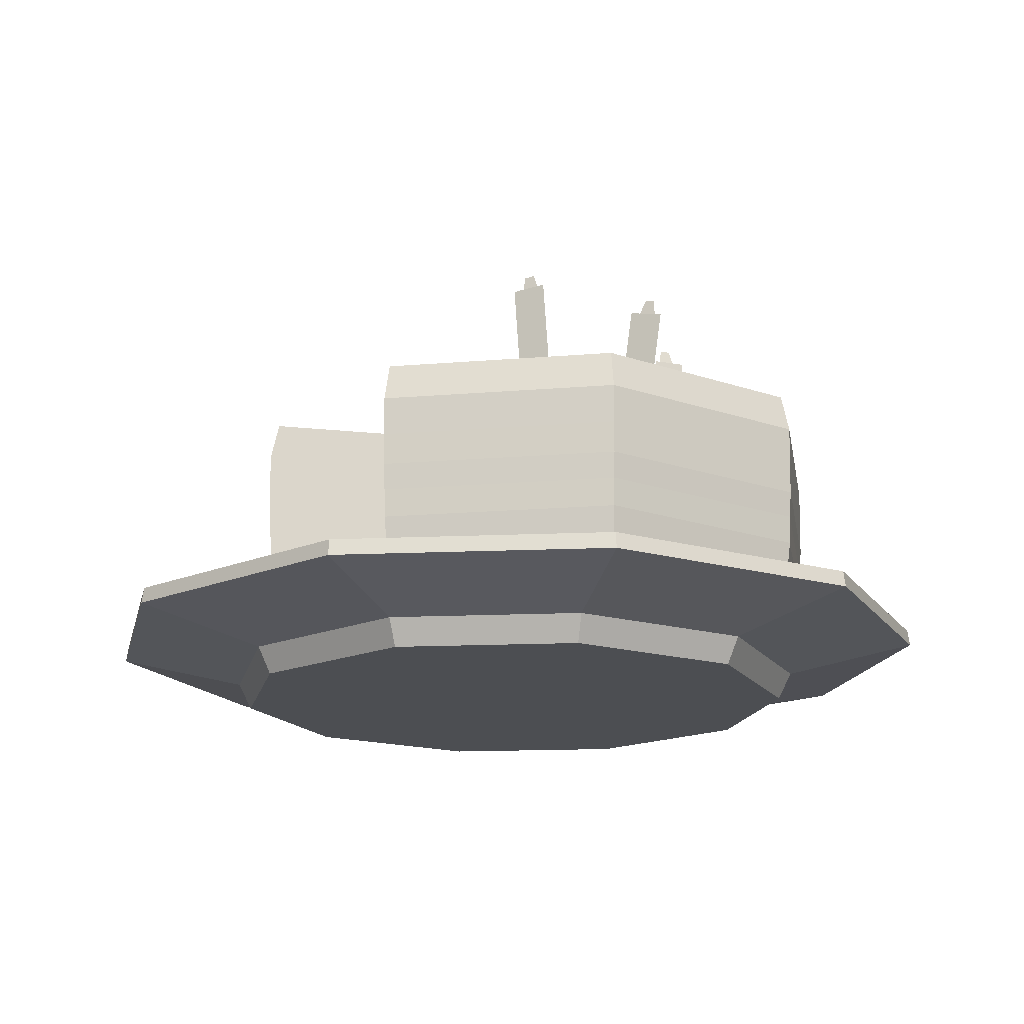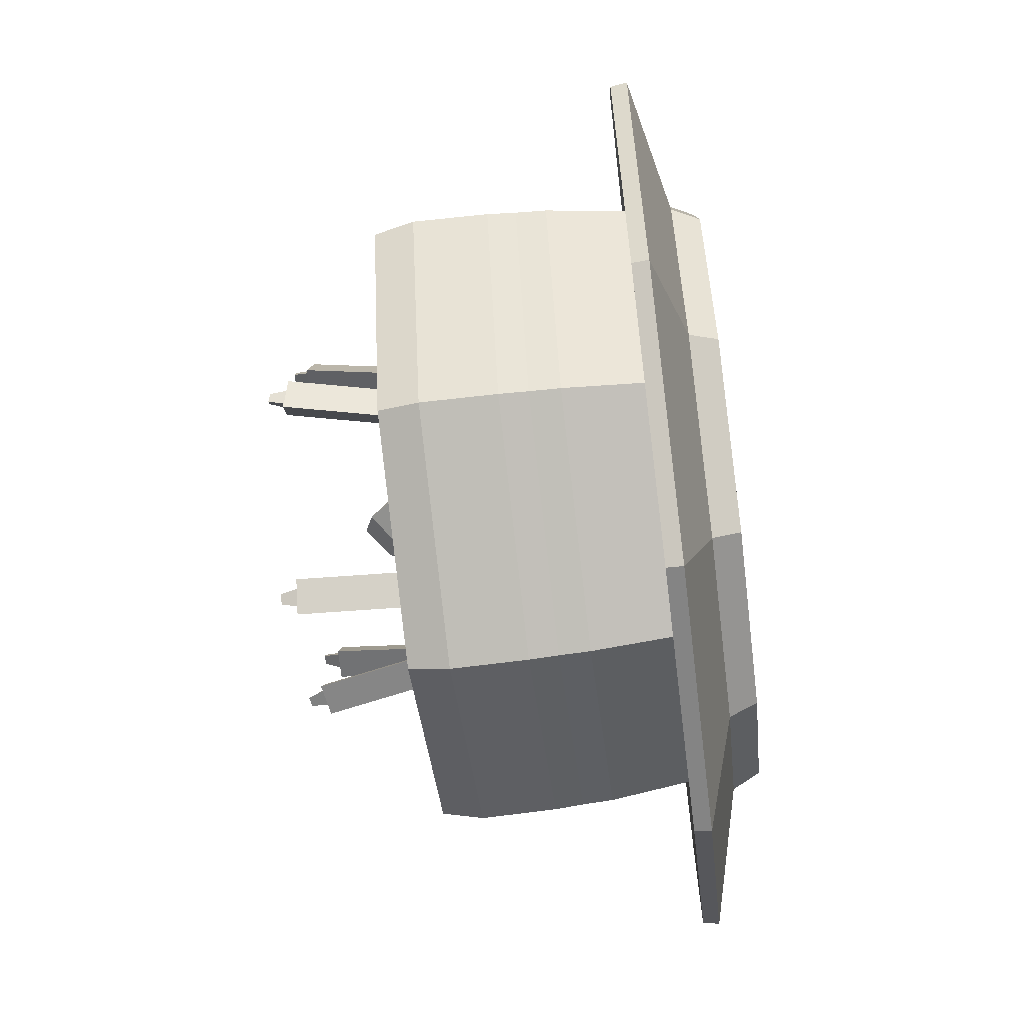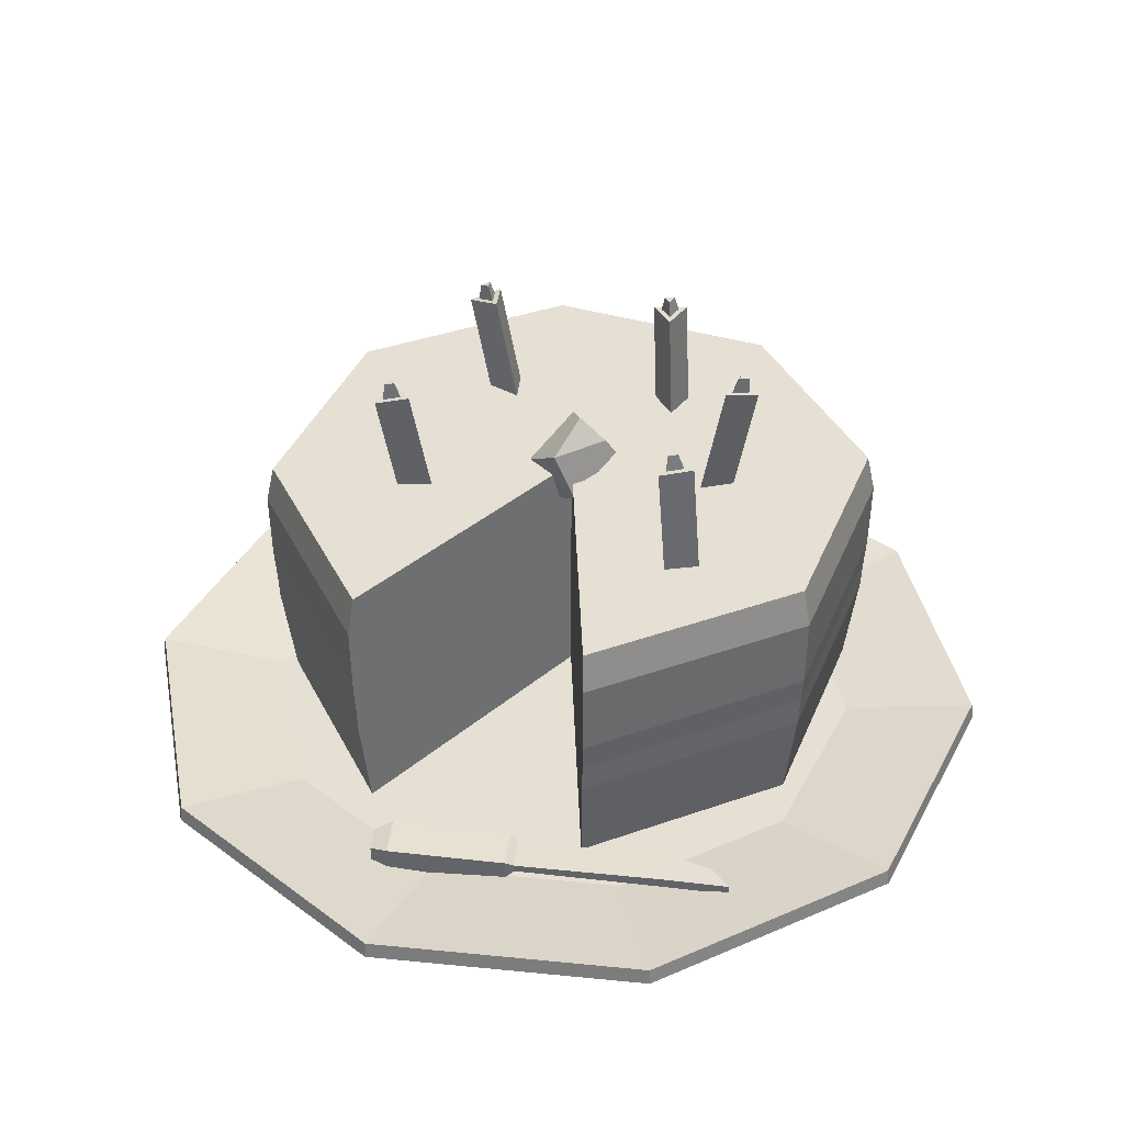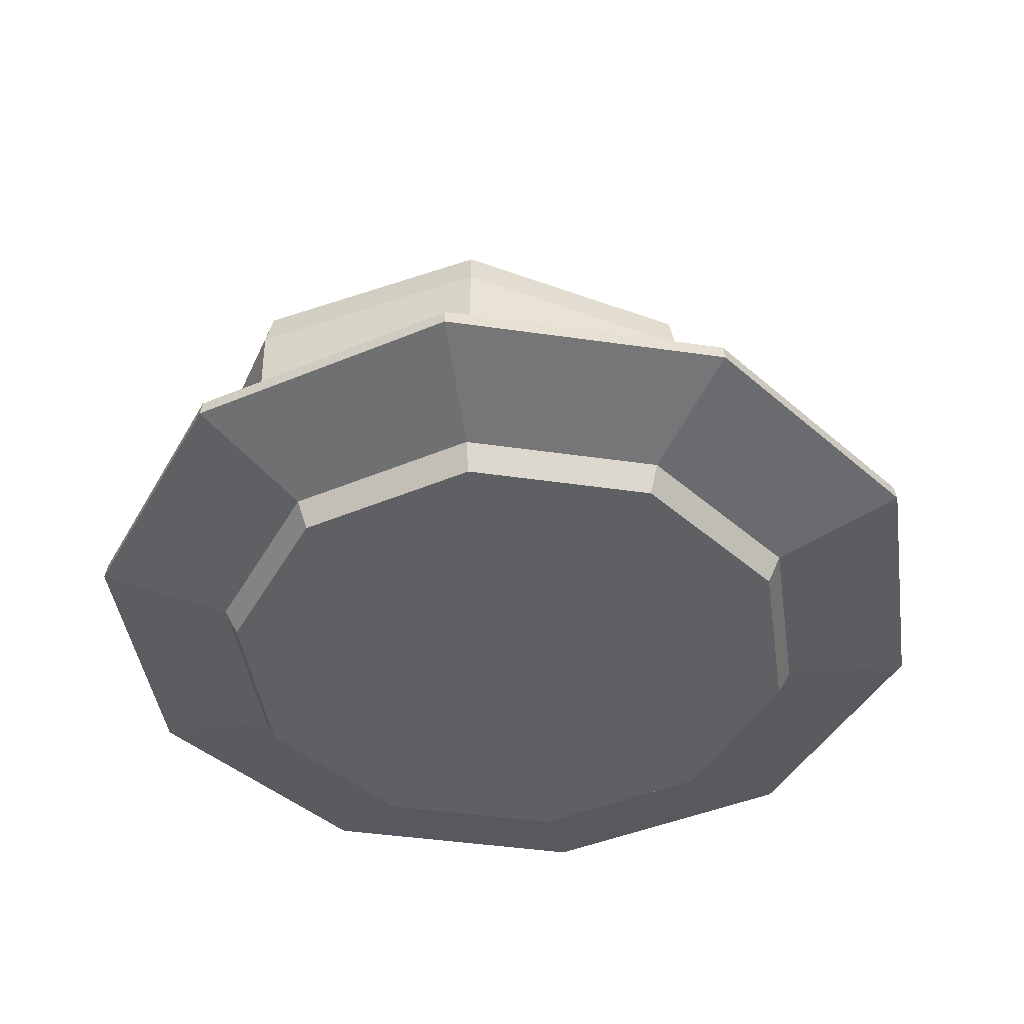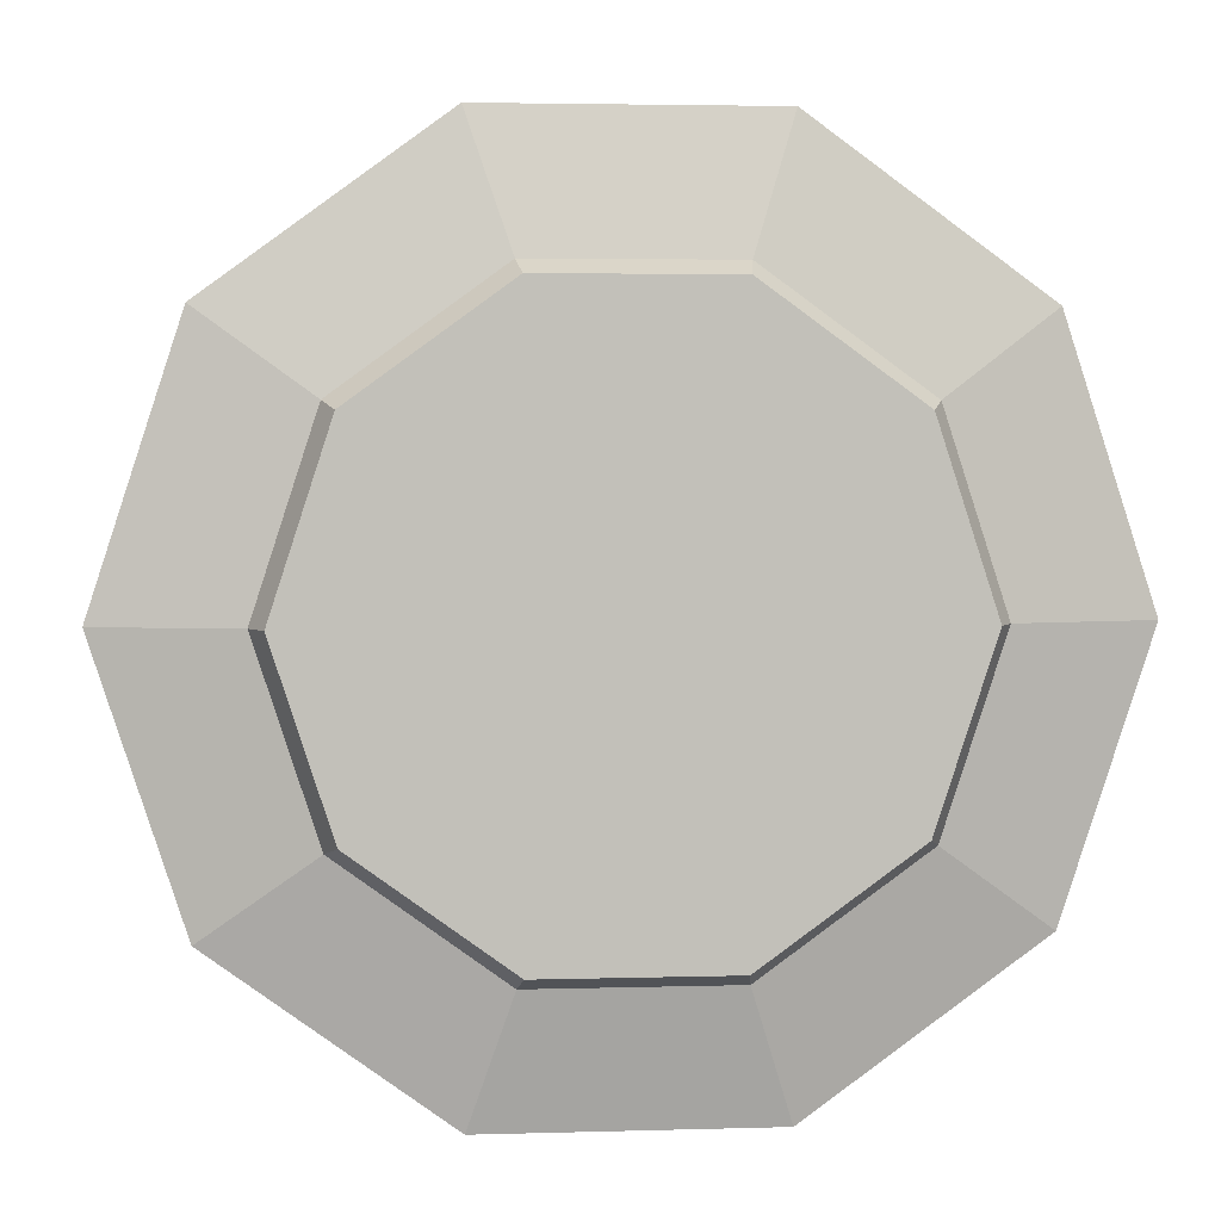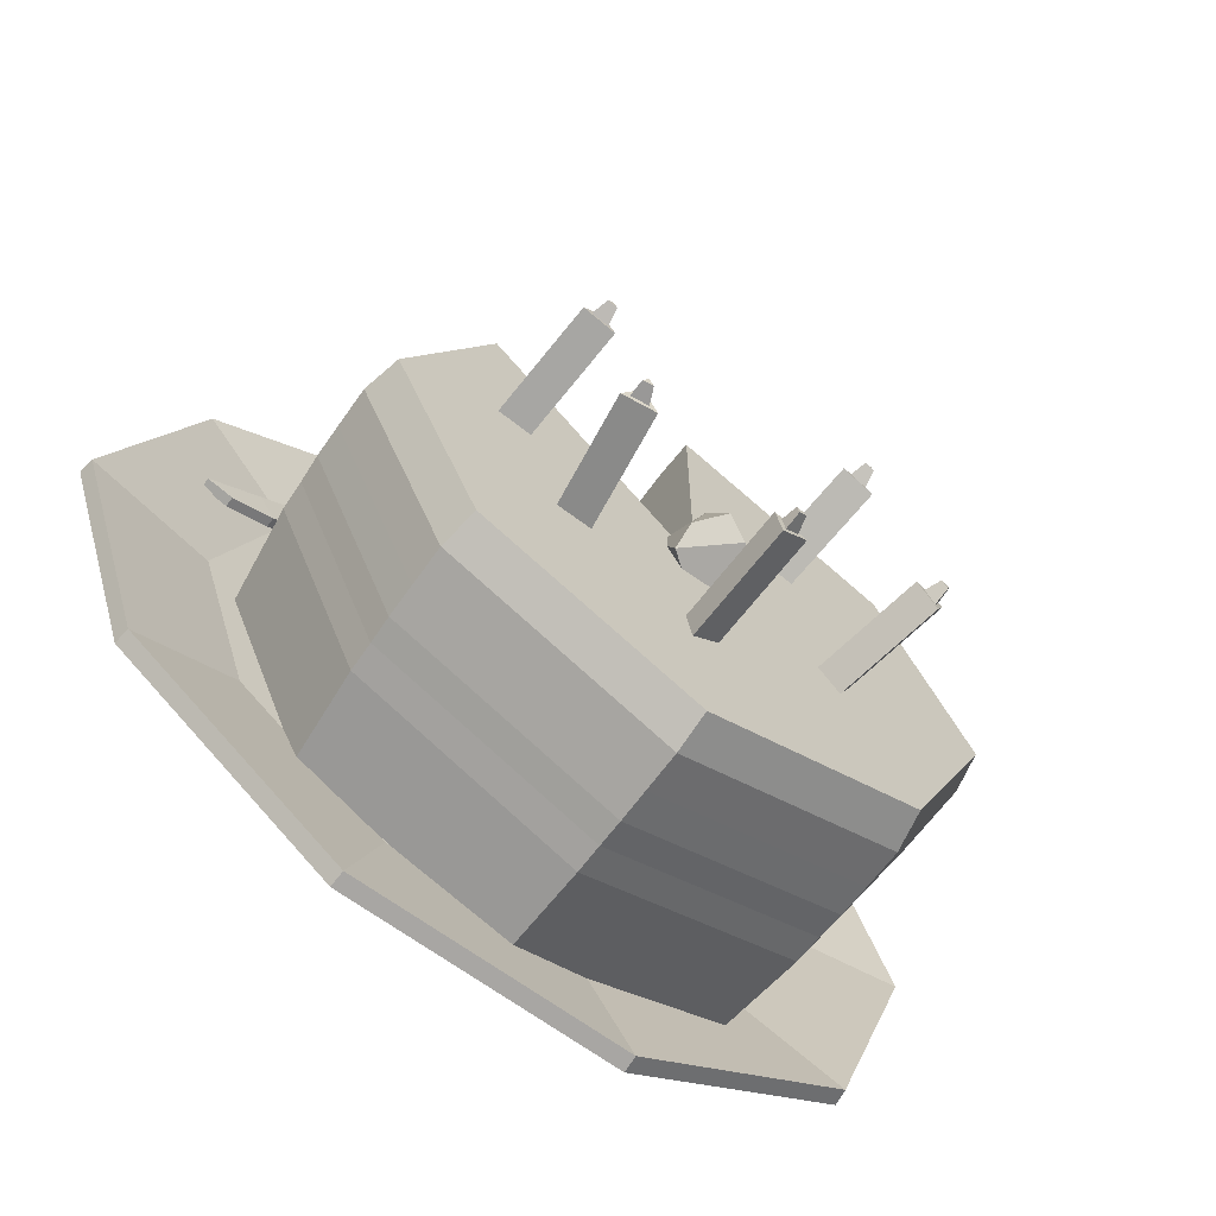
<metadata>
{"format":"obj","ext":"obj","renderer":"f3d","projection":"perspective","resolution":1024,"background":"white","views":[{"elev":-16.9,"azim":77.2,"up":"+Y"},{"elev":-63.7,"azim":-82.9,"up":"+Z"},{"elev":38.0,"azim":43.2,"up":"+Y"},{"elev":-43.5,"azim":-45.7,"up":"+Y"},{"elev":3.7,"azim":-5.6,"up":"+Z"},{"elev":-67.7,"azim":143.9,"up":"+Z"}]}
</metadata>
<code>
v -3.944 20.97 -4.028
v -3.944 19.84 -1.148
v -1.311 23.37 -3.106
v -0.9462 21.85 -0.2935
v 0.2302 21.93 -3.878
v -1.85 18.97 -5.272
v -1.85 17.53 -1.602
v -2.73 22.75 -4.005
v 0.3043 20.54 -4.837
v 0.3043 18.97 -0.8515
v 11.57 19.32 -0.08374
v 9.41 19.22 -0.3789
v 10.24 19.16 1.637
v 11.15 27.15 0.3262
v 8.994 27.05 0.03101
v 9.822 26.99 2.047
v 9.888 27.03 1.437
v 10.57 27.11 0.5533
v 9.463 27.06 0.4018
v 9.86 28.07 1.291
v 10.26 28.12 0.7757
v 9.611 28.09 0.6873
v -1.029 19.18 -13.61
v -2.71 19.09 -12.23
v -0.6678 19.15 -11.46
v -1.326 27.02 -13.46
v -3.006 26.93 -12.08
v -0.9641 26.99 -11.31
v -1.368 26.99 -11.78
v -1.553 27 -12.88
v -2.416 26.96 -12.17
v -1.536 28.02 -11.91
v -1.644 28.03 -12.56
v -2.147 28 -12.14
v -10.85 18.93 -7.661
v -11.66 18.63 -5.655
v -9.537 19.07 -5.927
v -12.35 26.61 -7.144
v -13.16 26.32 -5.138
v -11.04 26.75 -5.41
v -11.6 26.66 -5.633
v -12.28 26.59 -6.523
v -12.69 26.44 -5.493
v -11.98 27.64 -5.643
v -12.38 27.6 -6.162
v -12.62 27.51 -5.561
v -8.579 18.9 4.467
v -8.082 18.63 6.573
v -6.501 19.01 5.12
v -9.342 26.62 5.632
v -8.845 26.36 7.738
v -7.264 26.73 6.284
v -7.856 26.65 6.431
v -8.922 26.6 6.096
v -8.667 26.46 7.177
v -8.152 27.65 6.628
v -8.774 27.61 6.432
v -8.626 27.53 7.063
v 5.227 19.42 -8.236
v 6.211 19.46 -6.291
v 7.38 19.1 -8.096
v 6.398 27.14 -9.025
v 7.382 27.19 -7.08
v 8.551 26.82 -8.884
v 8.018 26.93 -8.599
v 6.912 27.09 -8.671
v 7.417 27.12 -7.672
v 7.995 27.99 -8.614
v 7.35 28.08 -8.656
v 7.645 28.1 -8.074
v 5.759 0 17.72
v 15.08 0 10.95
v 18.64 0 -3.1e-05
v 15.08 0 -10.95
v 5.759 0 -17.72
v -5.759 0 -17.72
v -15.08 0 -10.95
v -18.64 0 -3.1e-05
v -15.08 0 10.95
v -5.759 0 17.72
v 6.029 1.719 18.55
v 15.78 1.719 11.47
v 19.51 1.719 -3.1e-05
v 15.78 1.719 -11.47
v 6.029 1.719 -18.55
v -6.029 1.719 -18.55
v -15.78 1.719 -11.47
v -19.51 1.719 -3.1e-05
v -15.78 1.719 11.47
v -6.029 1.719 18.55
v 0.000107 0 -3.1e-05
v 5.997 3.367 18.46
v 15.7 3.367 11.41
v 0.000107 3.367 -3.1e-05
v 19.41 3.367 -3.1e-05
v 15.7 3.367 -11.41
v 5.997 3.367 -18.46
v -5.997 3.367 -18.46
v -15.7 3.367 -11.41
v -19.41 3.367 -3.1e-05
v -15.7 3.367 11.41
v -5.997 3.367 18.46
v 8.606 3.609 26.49
v 22.53 3.609 16.37
v 22.41 4.616 16.28
v 8.561 4.616 26.35
v 27.85 3.609 -3.1e-05
v 27.7 4.616 -3.1e-05
v 22.53 3.609 -16.37
v 22.41 4.616 -16.28
v 8.606 3.609 -26.49
v 8.561 4.616 -26.35
v -8.606 3.609 -26.49
v -8.561 4.616 -26.35
v -22.53 3.609 -16.37
v -22.41 4.616 -16.28
v -27.85 3.609 -3.1e-05
v -27.7 4.616 -3.1e-05
v -22.53 3.609 16.37
v -22.41 4.616 16.28
v -8.606 3.609 26.49
v -8.561 4.616 26.35
v 2.926 4.667 20.63
v 2.926 3.686 20.63
v 10.08 4.768 15.89
v 10.08 3.584 15.89
v 8.504 4.768 13.84
v 8.504 3.584 13.84
v 1.899 4.667 19.3
v 1.899 3.686 19.3
v 4.11 3.353 20.34
v 4.11 4.999 20.34
v 2.465 4.999 18.21
v 2.465 3.353 18.21
v 10.38 4.411 15.41
v 10.38 3.942 15.41
v 9.045 3.942 13.68
v 9.045 4.411 13.68
v 21.34 4.493 7.728
v 21.34 3.86 7.728
v 19.61 3.86 7.299
v 19.61 4.493 7.299
v 17.99 3.86 10.01
v 17.99 4.493 10.01
v 16.93 4.493 8.145
v 16.93 3.86 8.145
v 11.75 3.392 10.74
v 17.29 3.392 -2.622
v 11.75 3.392 -15.99
v -1.61 3.392 -21.52
v -14.98 3.392 -15.99
v -20.51 3.392 -2.622
v -14.98 3.392 10.74
v -1.61 3.392 16.28
v 12.13 19.87 11.12
v 17.82 19.87 -2.622
v 12.13 19.87 -16.36
v -1.61 19.87 -22.05
v -15.35 19.87 -16.36
v -21.04 19.87 -2.622
v -15.35 19.87 11.12
v -1.61 19.87 16.81
v -1.61 3.392 -2.622
v -1.61 19.87 -2.622
v 12.51 17.43 11.5
v -1.61 17.43 -2.622
v -1.61 17.43 17.35
v -15.74 17.43 11.5
v -21.59 17.43 -2.622
v -15.74 17.43 -16.75
v -1.61 17.43 -22.6
v 12.51 17.43 -16.75
v 18.36 17.43 -2.622
v -1.61 9.336 17.07
v -15.54 9.336 11.3
v -21.3 9.336 -2.622
v -15.54 9.336 -16.55
v -1.61 9.336 -22.32
v 12.32 9.336 -16.55
v 18.08 9.336 -2.622
v 12.32 9.336 11.3
v -1.61 9.336 -2.622
v -1.61 11.17 17.15
v -15.59 11.17 11.36
v -21.39 11.17 -2.622
v -15.59 11.17 -16.61
v -1.61 11.17 -22.4
v 12.37 11.17 -16.61
v 18.17 11.17 -2.622
v 12.37 11.17 11.36
v -1.61 11.17 -2.622
v -1.61 12.89 17.27
v -15.68 12.89 11.45
v -21.51 12.89 -2.622
v -15.68 12.89 -16.69
v -1.61 12.89 -22.52
v 12.46 12.89 -16.69
v 18.29 12.89 -2.622
v 12.46 12.89 11.45
v -1.61 12.89 -2.622
v -1.61 14.94 17.31
v -15.71 14.94 11.47
v -21.54 14.94 -2.622
v -15.71 14.94 -16.72
v -1.61 14.94 -22.56
v 12.49 14.94 -16.72
v 18.33 14.94 -2.622
v 12.49 14.94 11.47
v -1.61 14.94 -2.622
f 1 2 8
f 3 4 5
f 9 10 7 6
f 6 7 2 1
f 2 7 10
f 6 1 8 9
f 8 2 4 3
f 9 8 3 5
f 5 4 10 9
f 2 10 4
f 11 12 15 14
f 12 13 16 15
f 13 11 14 16
f 20 21 22
f 16 14 18 17
f 14 15 19 18
f 15 16 17 19
f 17 18 21 20
f 18 19 22 21
f 19 17 20 22
f 23 24 27 26
f 24 25 28 27
f 25 23 26 28
f 32 33 34
f 28 26 30 29
f 26 27 31 30
f 27 28 29 31
f 29 30 33 32
f 30 31 34 33
f 31 29 32 34
f 35 36 39 38
f 36 37 40 39
f 37 35 38 40
f 44 45 46
f 40 38 42 41
f 38 39 43 42
f 39 40 41 43
f 41 42 45 44
f 42 43 46 45
f 43 41 44 46
f 47 48 51 50
f 48 49 52 51
f 49 47 50 52
f 56 57 58
f 52 50 54 53
f 50 51 55 54
f 51 52 53 55
f 53 54 57 56
f 54 55 58 57
f 55 53 56 58
f 59 60 63 62
f 60 61 64 63
f 61 59 62 64
f 68 69 70
f 64 62 66 65
f 62 63 67 66
f 63 64 65 67
f 65 66 69 68
f 66 67 70 69
f 67 65 68 70
f 71 72 82 81
f 72 73 83 82
f 73 74 84 83
f 74 75 85 84
f 75 76 86 85
f 76 77 87 86
f 77 78 88 87
f 78 79 89 88
f 79 80 90 89
f 80 71 81 90
f 72 71 91
f 73 72 91
f 74 73 91
f 75 74 91
f 76 75 91
f 77 76 91
f 78 77 91
f 79 78 91
f 80 79 91
f 71 80 91
f 92 93 94
f 93 95 94
f 95 96 94
f 96 97 94
f 97 98 94
f 98 99 94
f 99 100 94
f 100 101 94
f 101 102 94
f 102 92 94
f 103 104 105 106
f 104 107 108 105
f 107 109 110 108
f 109 111 112 110
f 111 113 114 112
f 113 115 116 114
f 115 117 118 116
f 117 119 120 118
f 119 121 122 120
f 121 103 106 122
f 81 82 104 103
f 93 92 106 105
f 82 83 107 104
f 95 93 105 108
f 83 84 109 107
f 96 95 108 110
f 84 85 111 109
f 97 96 110 112
f 85 86 113 111
f 98 97 112 114
f 86 87 115 113
f 99 98 114 116
f 87 88 117 115
f 100 99 116 118
f 88 89 119 117
f 101 100 118 120
f 89 90 121 119
f 102 101 120 122
f 90 81 103 121
f 92 102 122 106
f 123 124 131 132
f 139 140 141 142
f 133 134 130 129
f 129 130 124 123
f 124 130 134 131
f 129 123 132 133
f 132 131 126 125
f 133 132 125 127
f 127 128 134 133
f 131 134 128 126
f 125 126 136 135
f 126 128 137 136
f 128 127 138 137
f 127 125 135 138
f 135 136 143 144
f 136 137 146 143
f 137 138 145 146
f 138 135 144 145
f 144 143 140 139
f 145 144 139 142
f 146 145 142 141
f 143 146 141 140
f 147 148 180 181
f 148 149 179 180
f 149 150 178 179
f 150 151 177 178
f 151 152 176 177
f 152 153 175 176
f 153 154 174 175
f 148 147 163
f 149 148 163
f 150 149 163
f 151 150 163
f 152 151 163
f 153 152 163
f 153 163 154
f 156 164 155
f 156 157 164
f 157 158 164
f 158 159 164
f 159 160 164
f 160 161 164
f 161 162 164
f 174 154 163 182
f 182 163 147 181
f 166 165 155 164
f 162 167 166 164
f 168 167 162 161
f 169 168 161 160
f 170 169 160 159
f 171 170 159 158
f 172 171 158 157
f 173 172 157 156
f 165 173 156 155
f 175 174 183 184
f 176 175 184 185
f 177 176 185 186
f 178 177 186 187
f 179 178 187 188
f 180 179 188 189
f 181 180 189 190
f 181 190 191 182
f 183 174 182 191
f 184 183 192 193
f 185 184 193 194
f 186 185 194 195
f 187 186 195 196
f 188 187 196 197
f 189 188 197 198
f 190 189 198 199
f 190 199 200 191
f 192 183 191 200
f 193 192 201 202
f 194 193 202 203
f 195 194 203 204
f 196 195 204 205
f 197 196 205 206
f 198 197 206 207
f 199 198 207 208
f 199 208 209 200
f 201 192 200 209
f 202 201 167 168
f 203 202 168 169
f 204 203 169 170
f 205 204 170 171
f 206 205 171 172
f 207 206 172 173
f 208 207 173 165
f 208 165 166 209
f 167 201 209 166

</code>
